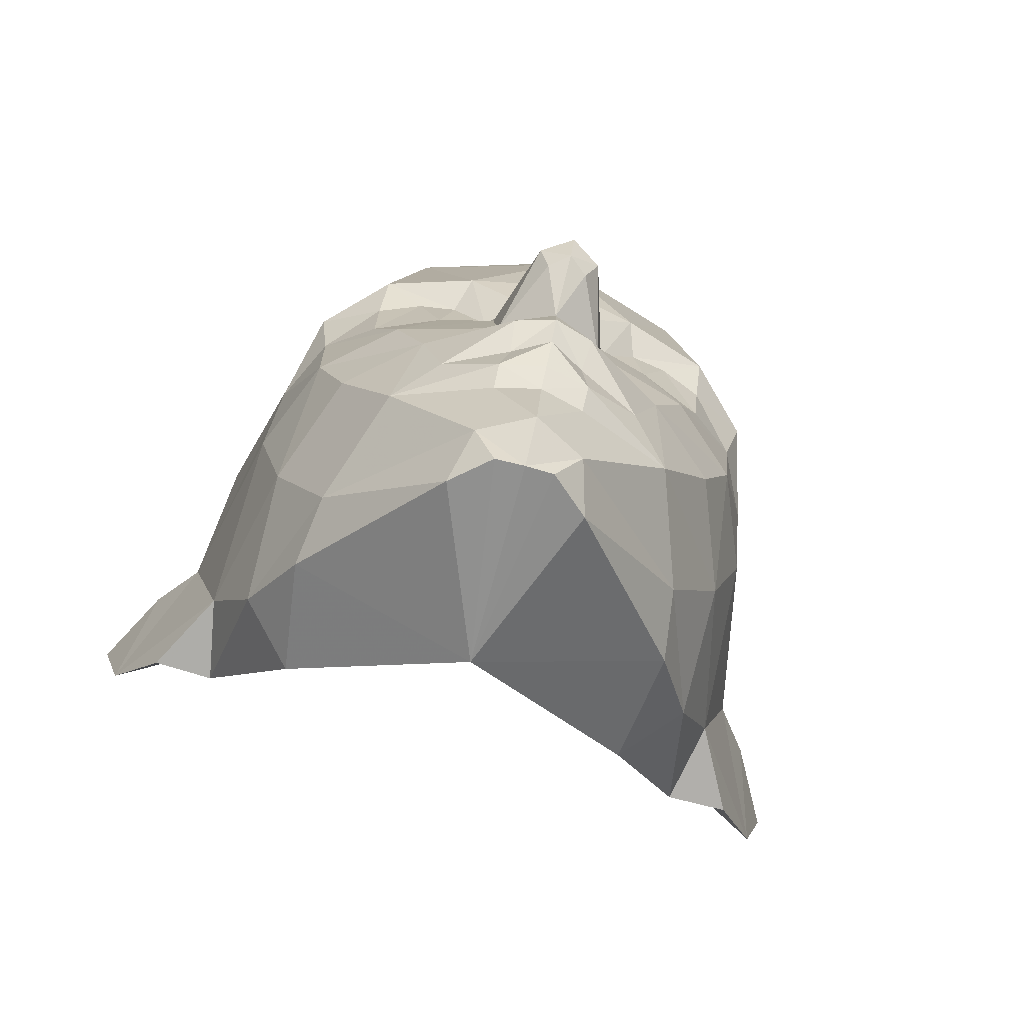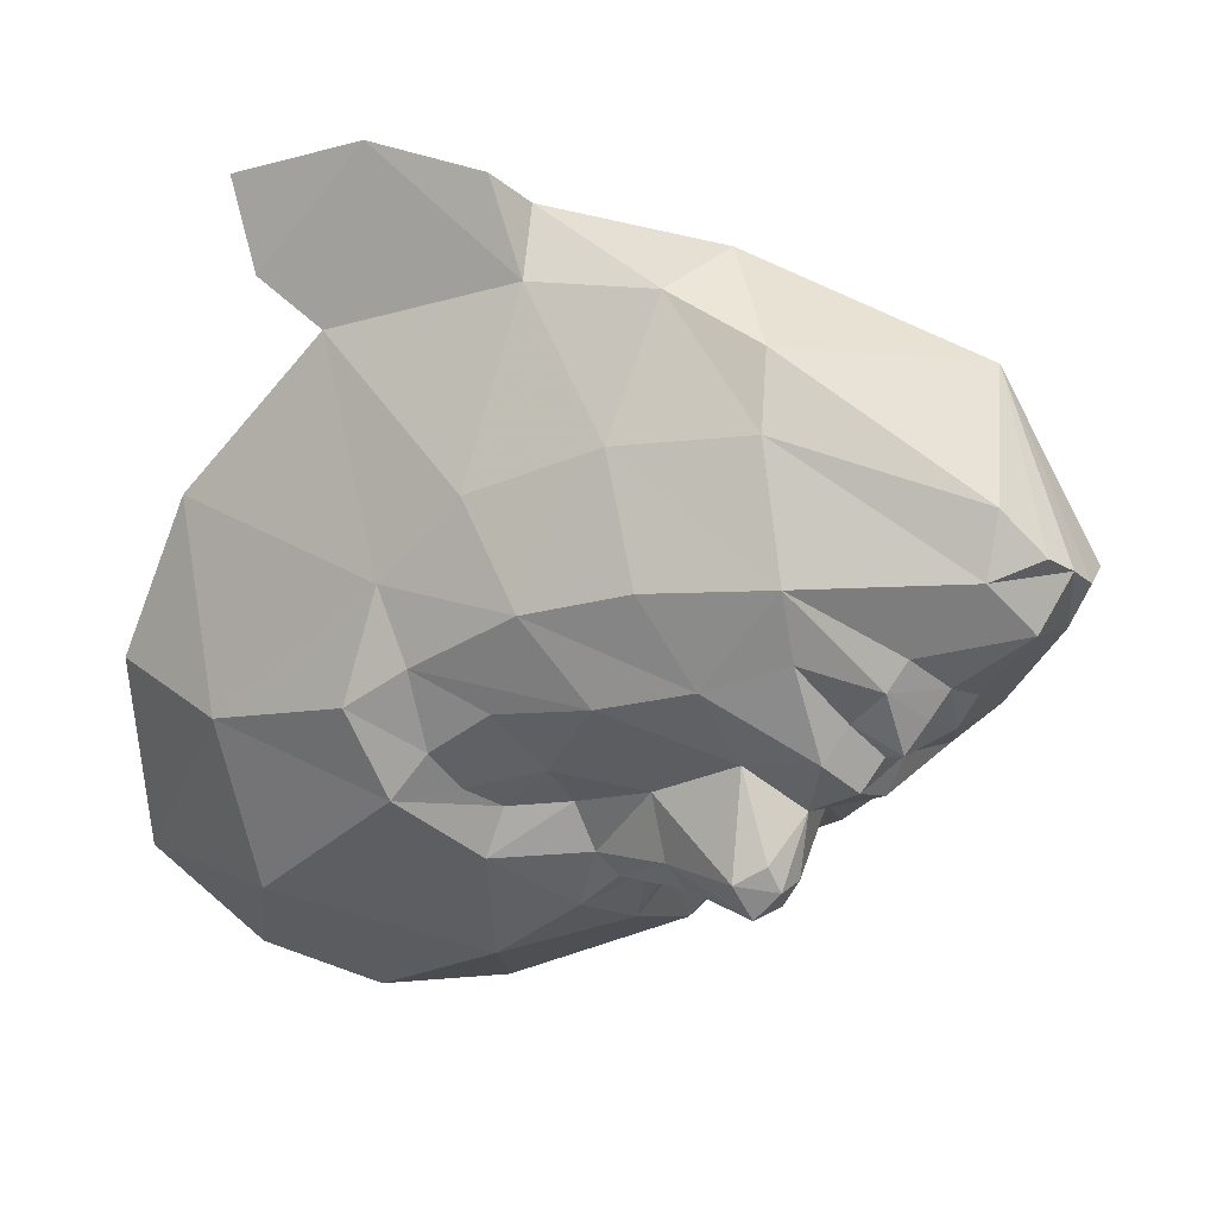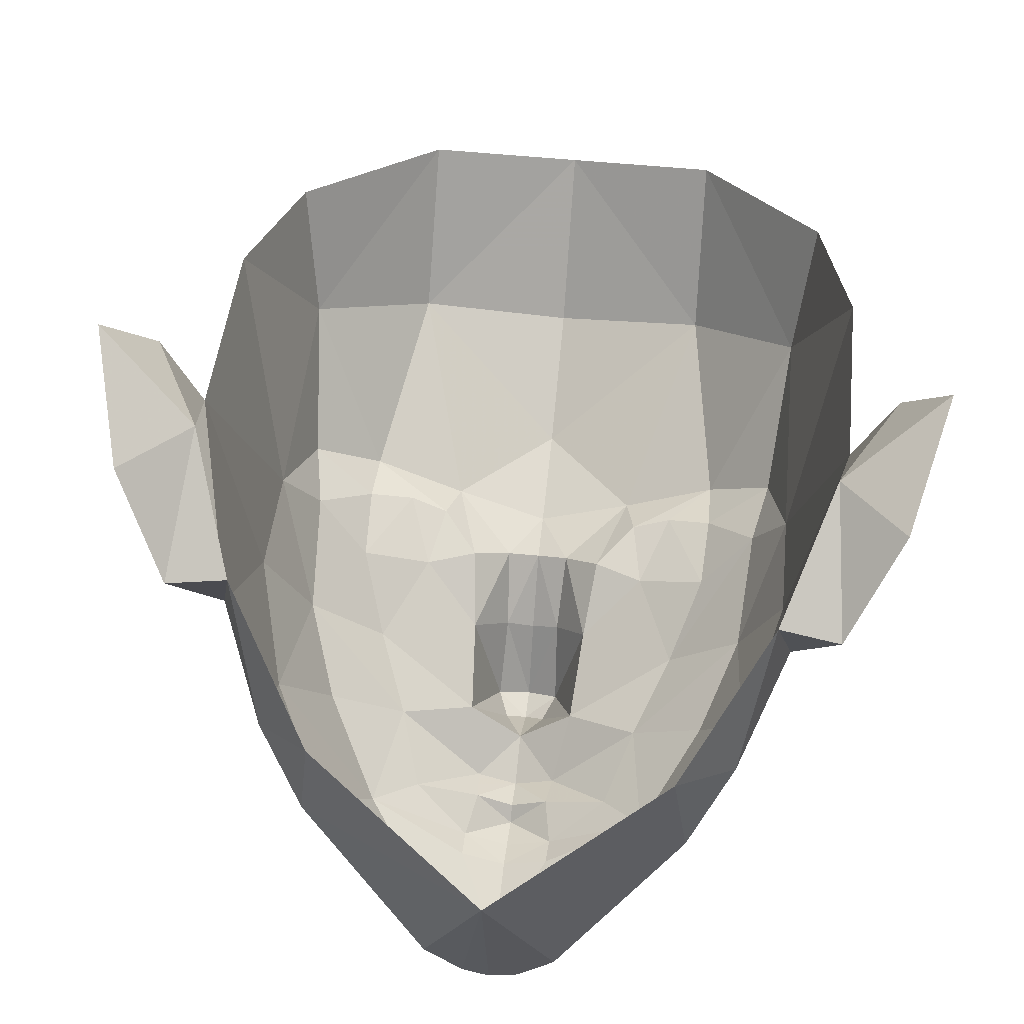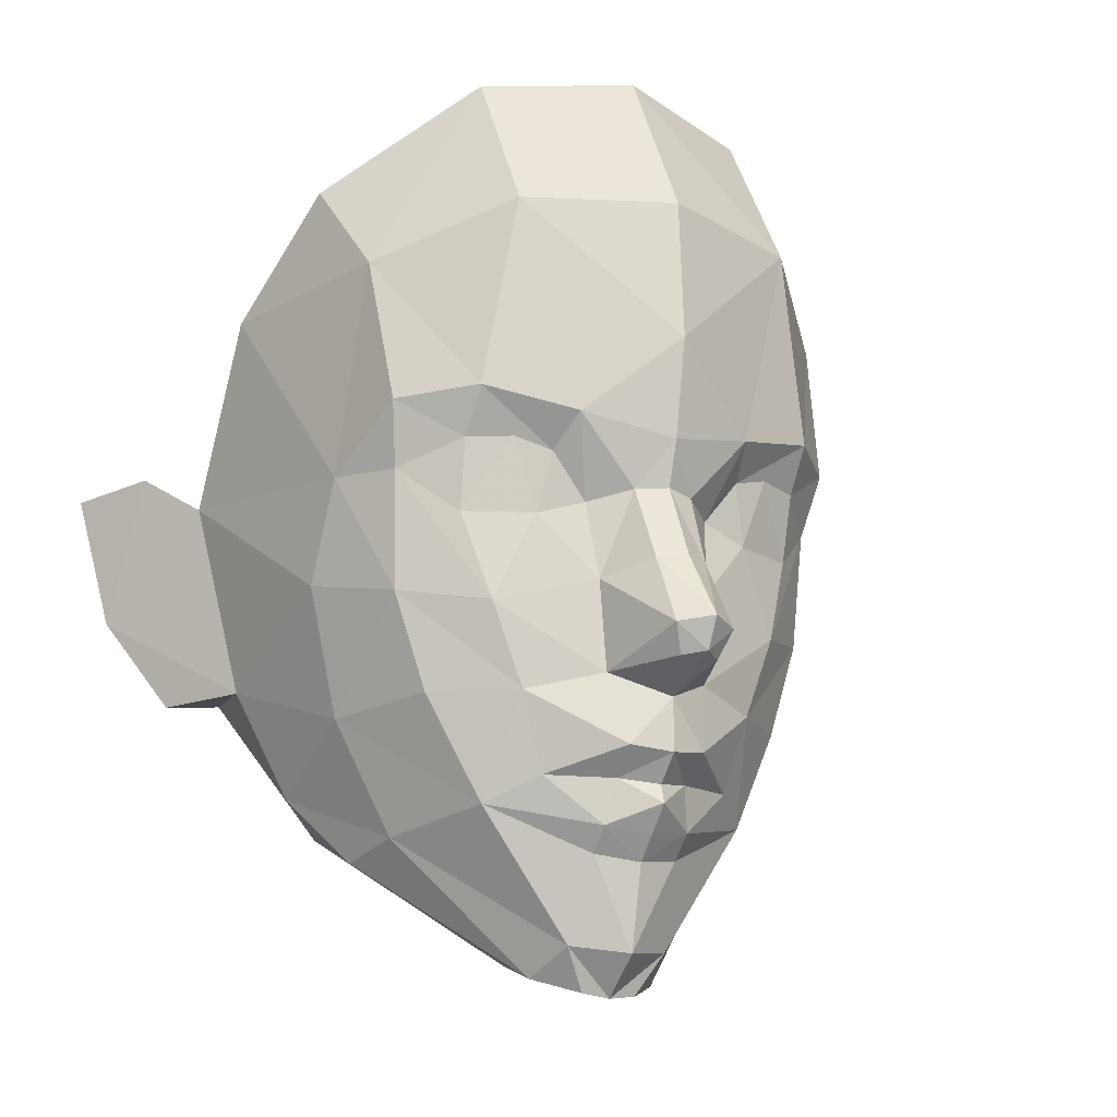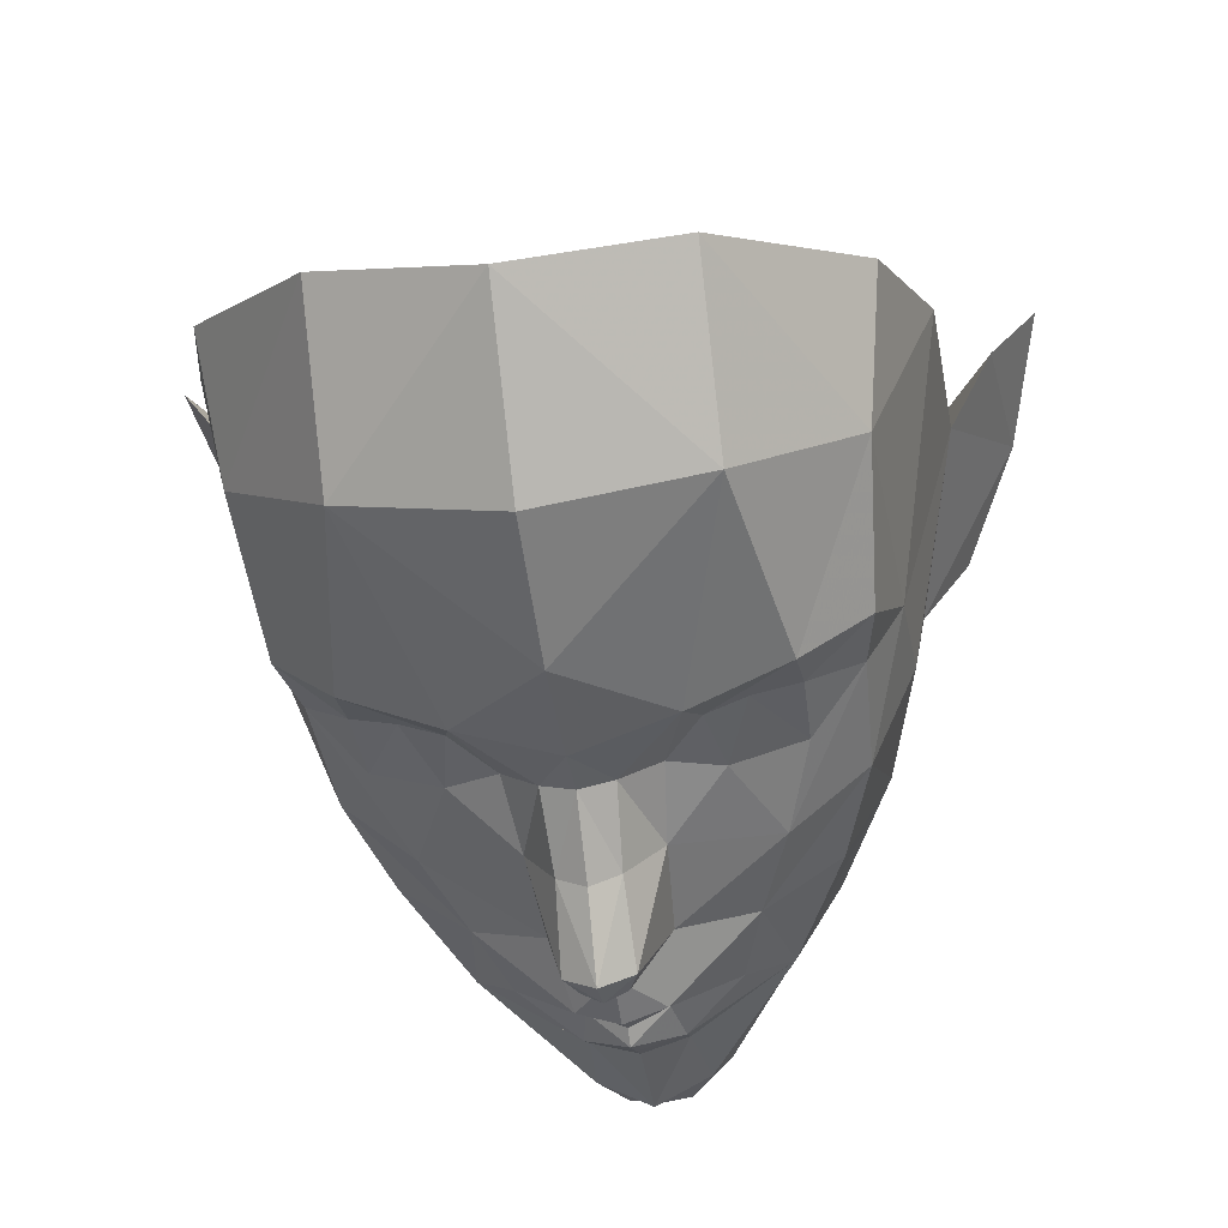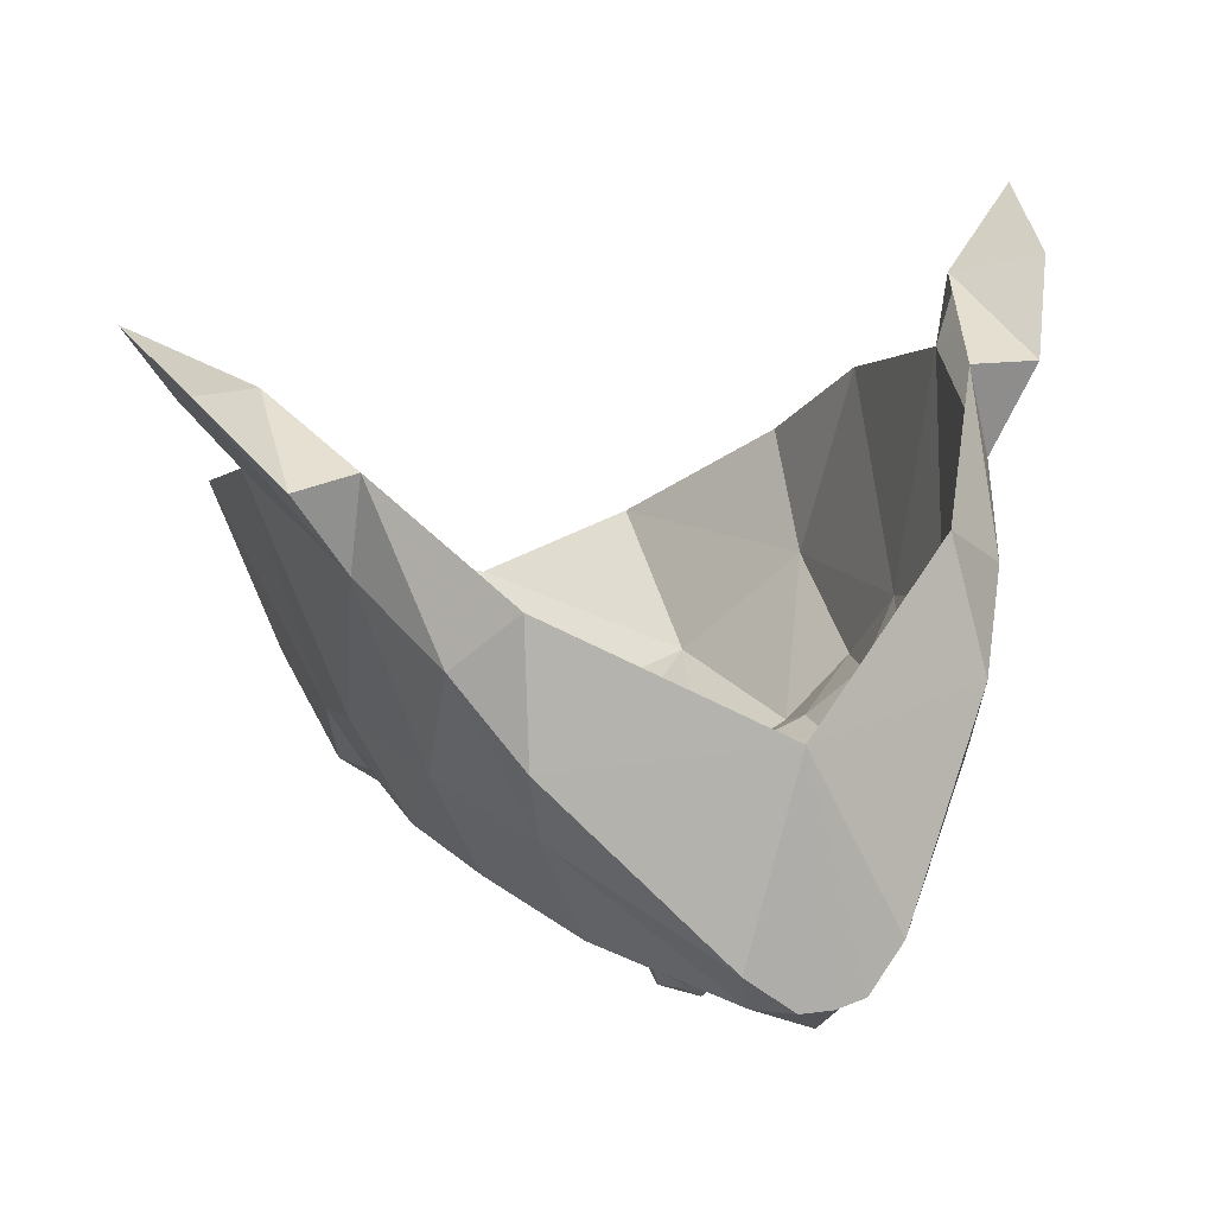
<metadata>
{"format":"obj","ext":"obj","renderer":"f3d","projection":"perspective","resolution":1024,"background":"white","views":[{"elev":-78.2,"azim":-17.7,"up":"+Z"},{"elev":-29.8,"azim":133.7,"up":"+Y"},{"elev":75.7,"azim":-173.2,"up":"+Y"},{"elev":-14.2,"azim":-32.6,"up":"+Z"},{"elev":-52.2,"azim":9.3,"up":"+Y"},{"elev":25.2,"azim":161.9,"up":"+Y"}]}
</metadata>
<code>
g B
v 0.1958 -3.894 75.49
v -0.2086 -3.978 75.45
v -0.2146 -3.85 74.7
v 0.4141 -3.191 74.5
v 0.051 -3.485 74.39
v -0.1028 -1.641 74.77
v -0.2204 -4.493 76.3
v -0.2142 -4.291 76.06
v 0.1224 -4.151 76.1
v 0.1441 -4.402 76.34
v 1.999 -1.415 76.1
v 1.517 -0.9196 75.85
v 2.303 -0.3033 77.1
v 2.406 -1.07 77.08
v 1.997 -2.481 76.66
v 1.481 -2.584 75.67
v 1.589 -1.974 75.51
v 0.1952 -4.079 75.71
v 0.7013 -3.913 76.1
v 1.086 -3.57 75.87
v 2.303 -2.535 77.79
v 2.81 -0.8745 78.79
v 2.406 -1.07 77.08
v 2.829 -0.3608 77.03
v 3.315 0.1034 77.84
v 2.81 -0.8745 78.79
v 2.406 -1.07 77.08
v 2.303 -0.3033 77.1
v 2.829 -0.3608 77.03
v 2.731 -0.07968 78.34
v 3.315 0.1034 77.84
v 3.201 -0.4091 79.14
v 3.608 0.2592 79.02
v 3.201 -0.4091 79.14
v 2.731 -0.07968 78.34
v 2.81 -0.8745 78.79
v 3.608 0.2592 79.02
v -0.2339 -5.014 77.06
v -0.2117 -4.474 76.77
v -0.04984 -4.881 77.03
v 1.515 -3.9 78.9
v 1.961 -3.469 78.66
v 2.074 -3.627 79.22
v 1.498 -4.142 79.3
v 0.2844 -4.225 76.96
v 2.219 -3.288 80.53
v 1.23 -4.202 81.03
v 2.414 -2.498 81.43
v 1.274 -3.403 82.38
v -0.1427 -4.535 81.15
v -0.169 -4.645 79.88
v 0.6675 -4.371 79.15
v -0.2194 -4.342 75.9
v -0.2138 -4.148 75.66
v 0.441 -4.053 78.46
v 0.1088 -4.316 78.56
v 0.3532 -4.184 77.77
v 1.226 -3.94 77.52
v 1.487 -3.798 78.28
v 0.2686 -3.622 74.75
v 0.879 -4.014 78.3
v 0.7749 -4.076 78.86
v 1.888 -3.411 77.62
v 2.276 -2.891 78.67
v 2.773 -1.616 80.39
v 0.9287 -3.96 76.79
v 1.585 -3.445 76.77
v -0.08032 -3.759 82.57
v -0.1771 -4.516 79
v -0.1783 -4.406 78.59
v 1.119 -4.03 78.94
v 0.04811 -4.6 77.92
v 0.05021 -4.981 77.28
v -0.2046 -4.716 77.94
v -0.2357 -5.14 77.34
v -0.601 -3.854 75.51
v -0.6738 -3.574 74.77
v -0.4607 -3.457 74.4
v -0.202 -3.484 74.36
v -0.5338 -4.118 76.11
v -0.5724 -4.366 76.35
v -2.126 -1.208 76.17
v -2.284 -0.07347 77.18
v -1.606 -0.7632 75.9
v -2.464 -0.8262 77.16
v -1.742 -2.422 75.72
v -2.212 -2.27 76.73
v -1.794 -1.805 75.57
v -1.086 -3.823 76.13
v -0.6119 -4.039 75.72
v -1.442 -3.443 75.91
v -2.485 -2.295 77.87
v -2.79 -0.5939 78.89
v -2.464 -0.8262 77.16
v -3.226 0.4312 77.95
v -2.817 -0.0838 77.12
v -2.79 -0.5939 78.89
v -2.464 -0.8262 77.16
v -2.817 -0.0838 77.12
v -2.284 -0.07347 77.18
v -2.647 0.1898 78.42
v -3.226 0.4312 77.95
v -3.121 -0.09234 79.24
v -3.463 0.6135 79.14
v -3.121 -0.09234 79.24
v -2.79 -0.5939 78.89
v -2.647 0.1898 78.42
v -3.463 0.6135 79.14
v -0.4049 -4.863 77.03
v -1.801 -3.734 78.95
v -2.319 -3.407 79.29
v -2.21 -3.26 78.73
v -1.795 -3.977 79.36
v -0.6738 -4.177 76.98
v -2.386 -3.058 80.61
v -1.479 -4.066 81.07
v -1.398 -3.269 82.42
v -2.473 -2.254 81.51
v -0.9976 -4.288 79.18
v -0.7799 -3.132 74.52
v -0.7633 -3.992 78.48
v -0.7118 -4.13 77.78
v -0.4558 -4.287 78.57
v -1.564 -3.801 77.57
v -1.784 -3.634 78.33
v -1.2 -3.91 78.34
v -1.085 -3.983 78.89
v -2.465 -2.653 78.75
v -2.166 -3.208 77.69
v -2.776 -1.338 80.48
v -1.294 -3.848 76.83
v -1.896 -3.27 76.83
v -1.42 -3.903 78.98
v -0.5061 -4.953 77.29
v -0.445 -4.575 77.92
f 1 2 3
f 4 5 6
f 7 8 9
f 9 10 7
f 11 12 13
f 13 14 11
f 11 15 16
f 16 17 11
f 9 18 19
f 19 18 20
f 14 21 15
f 15 11 14
f 21 14 22
f 23 24 25
f 25 26 23
f 27 28 29
f 29 28 30
f 30 31 29
f 32 26 25
f 25 33 32
f 34 35 36
f 31 30 37
f 37 35 34
f 38 39 40
f 10 9 19
f 41 42 43
f 43 44 41
f 39 10 45
f 7 10 39
f 46 47 44
f 46 48 49
f 49 47 46
f 47 50 51
f 51 52 47
f 18 9 53
f 18 53 54
f 53 9 8
f 17 16 4
f 55 56 57
f 58 42 59
f 5 4 60
f 44 47 52
f 45 58 57
f 57 58 61
f 44 52 62
f 42 63 64
f 42 41 59
f 64 63 21
f 65 48 46
f 46 64 65
f 63 15 21
f 66 19 20
f 66 58 45
f 66 45 10
f 66 10 19
f 63 58 66
f 66 67 63
f 68 50 47
f 47 49 68
f 64 43 42
f 56 69 70
f 61 71 62
f 64 46 43
f 65 64 22
f 21 22 64
f 15 63 67
f 20 16 15
f 4 16 60
f 57 72 73
f 73 45 57
f 51 69 52
f 62 52 55
f 52 56 55
f 43 46 44
f 12 11 17
f 6 17 4
f 16 20 60
f 2 1 18
f 18 54 2
f 1 60 20
f 20 18 1
f 6 12 17
f 58 63 42
f 7 9 10
f 9 7 8
f 7 10 39
f 18 9 53
f 18 53 54
f 53 9 8
f 56 70 72
f 72 70 74
f 72 74 75
f 75 73 72
f 38 40 73
f 75 38 73
f 52 69 56
f 56 72 57
f 41 44 71
f 71 59 41
f 61 55 57
f 55 61 62
f 66 20 67
f 15 67 20
f 71 44 62
f 40 39 45
f 40 45 73
f 59 61 58
f 61 59 71
f 76 3 2
f 3 76 77
f 78 6 79
f 7 80 8
f 80 7 81
f 82 83 84
f 83 82 85
f 82 86 87
f 86 82 88
f 80 89 90
f 89 91 90
f 85 87 92
f 87 85 82
f 92 93 85
f 94 95 96
f 95 94 97
f 98 99 100
f 99 101 100
f 101 99 102
f 103 95 97
f 95 103 104
f 105 106 107
f 102 108 101
f 108 105 107
f 38 109 39
f 81 89 80
f 110 111 112
f 111 110 113
f 39 114 81
f 7 39 81
f 115 113 116
f 115 117 118
f 117 115 116
f 116 51 50
f 51 116 119
f 90 53 80
f 90 54 53
f 53 8 80
f 88 120 86
f 121 122 123
f 124 125 112
f 78 77 120
f 77 79 3
f 113 119 116
f 114 122 124
f 122 126 124
f 113 127 119
f 112 128 129
f 112 125 110
f 128 92 129
f 130 115 118
f 115 130 128
f 129 92 87
f 131 91 89
f 131 114 124
f 131 81 114
f 131 89 81
f 129 131 124
f 131 129 132
f 68 116 50
f 116 68 117
f 128 112 111
f 123 70 69
f 126 127 133
f 128 111 115
f 130 93 128
f 92 128 93
f 87 132 129
f 91 87 86
f 120 77 86
f 122 134 135
f 134 122 114
f 51 119 69
f 127 121 119
f 119 121 123
f 111 113 115
f 84 88 82
f 6 120 88
f 86 77 91
f 2 90 76
f 90 2 54
f 76 91 77
f 91 76 90
f 6 88 84
f 124 112 129
f 7 81 80
f 80 8 7
f 7 39 81
f 90 53 80
f 90 54 53
f 53 8 80
f 123 135 70
f 135 74 70
f 135 75 74
f 75 135 134
f 38 134 109
f 75 134 38
f 119 123 69
f 123 122 135
f 110 133 113
f 133 110 125
f 126 122 121
f 121 127 126
f 131 132 91
f 87 91 132
f 133 127 113
f 109 114 39
f 109 134 114
f 125 124 126
f 126 133 125
f 3 60 1
f 60 3 79
f 79 5 60
f 5 79 6
f 78 79 77
f 120 6 78

</code>
